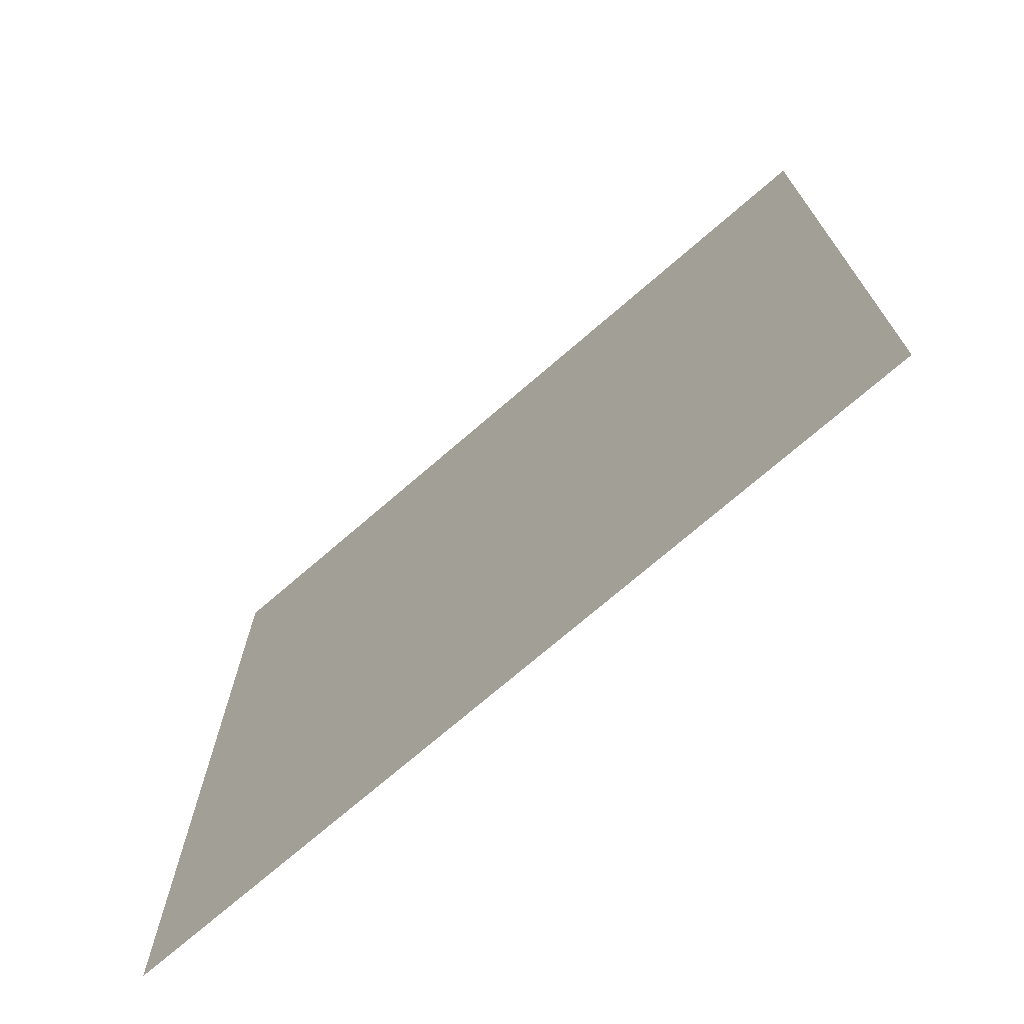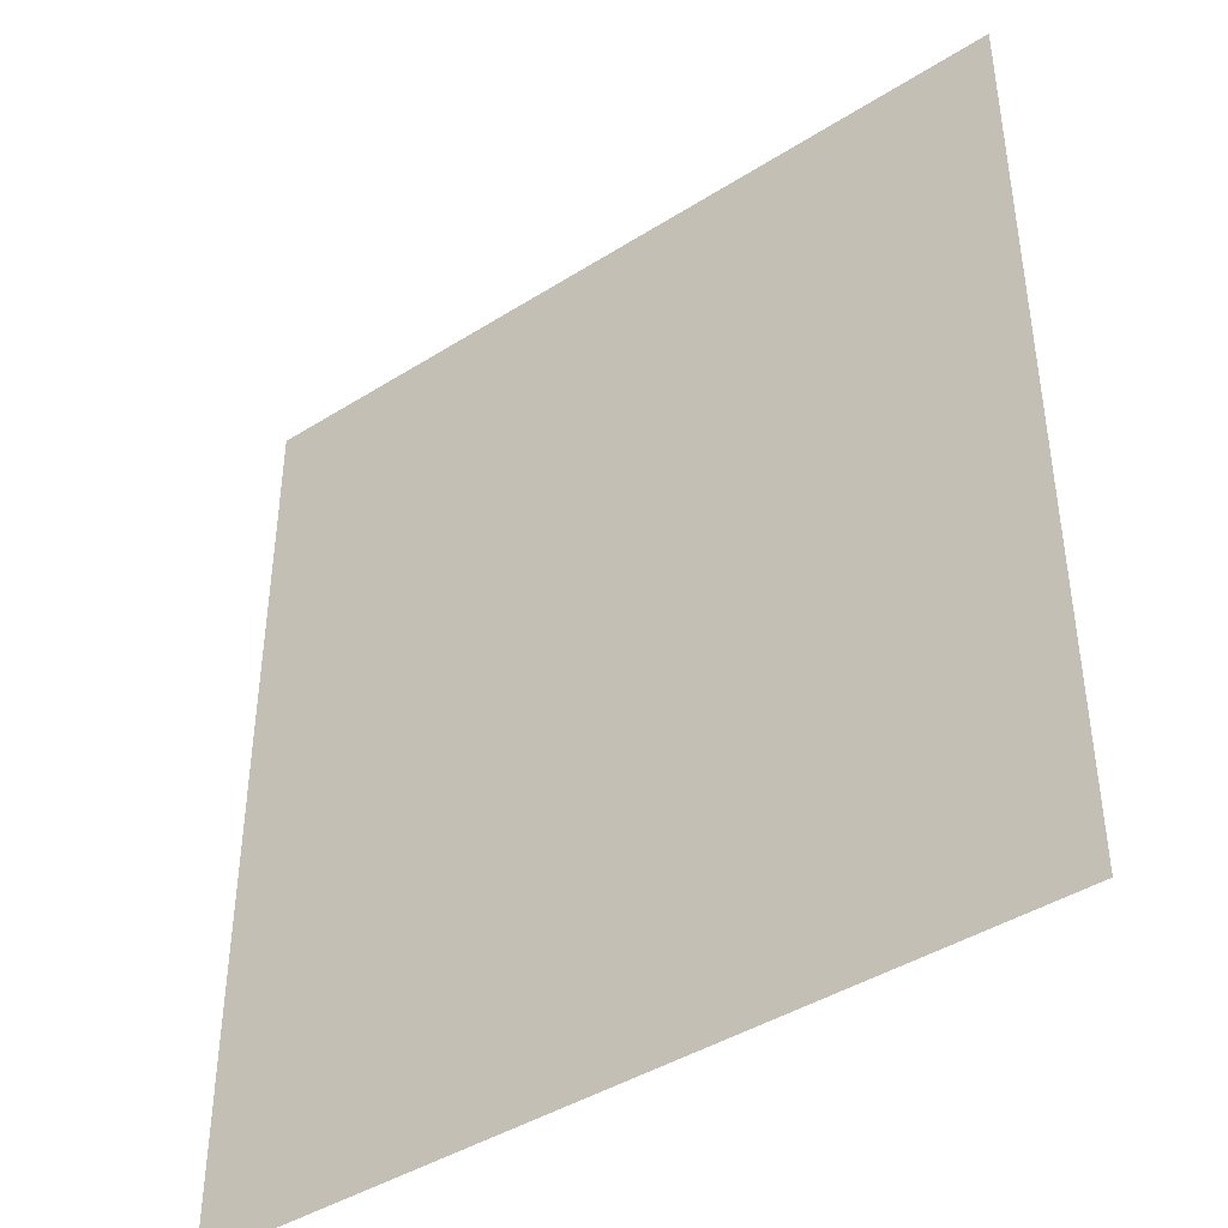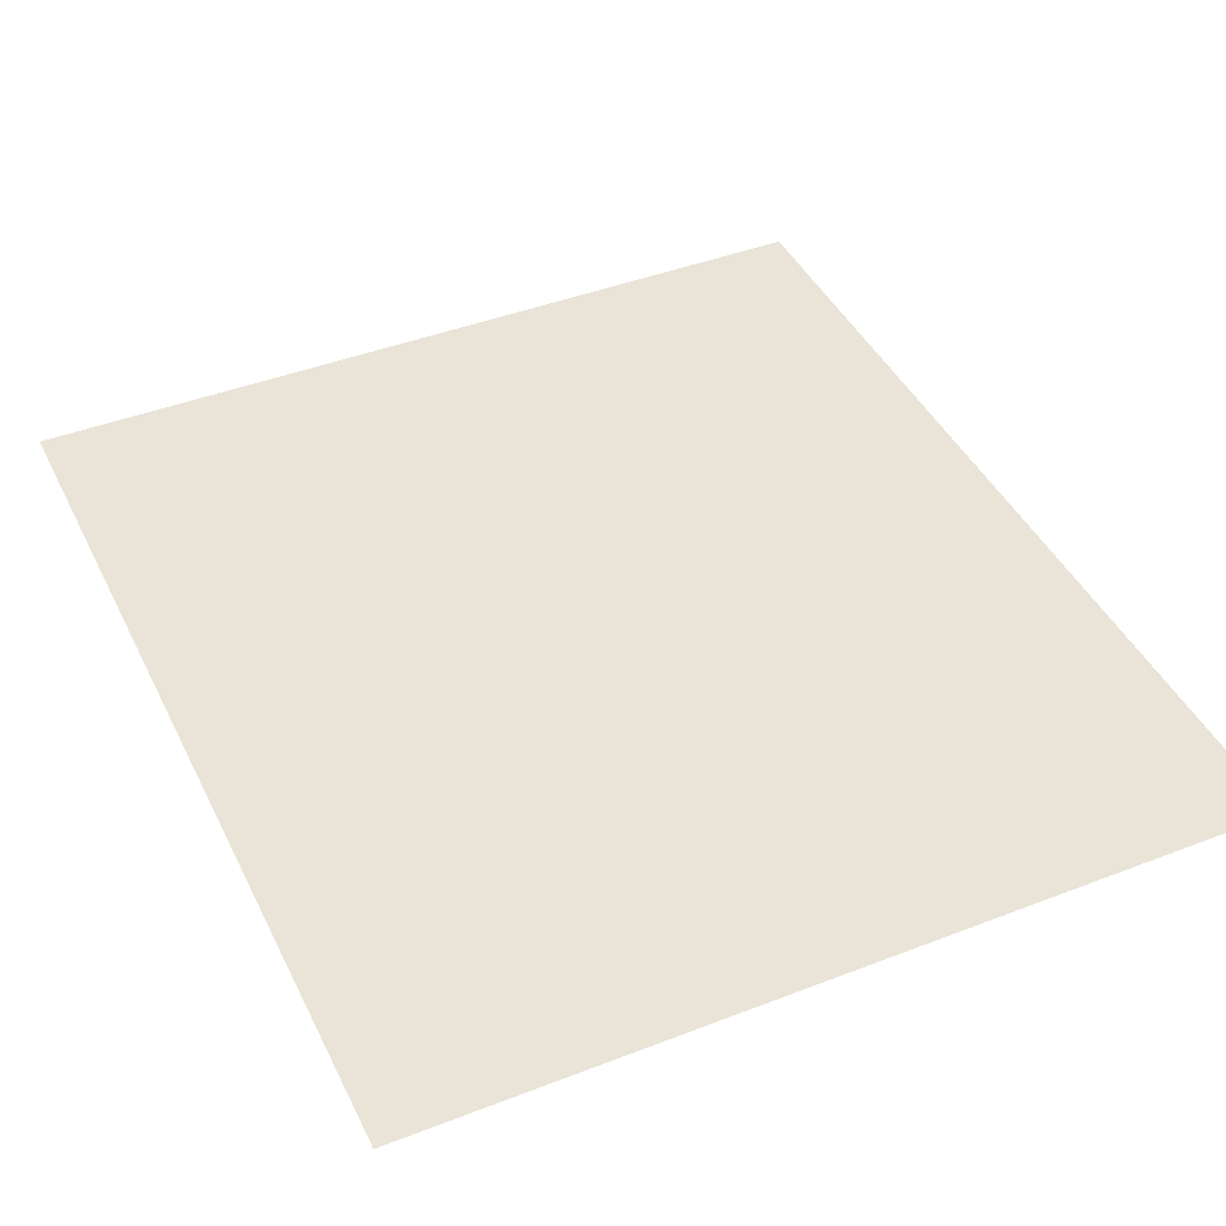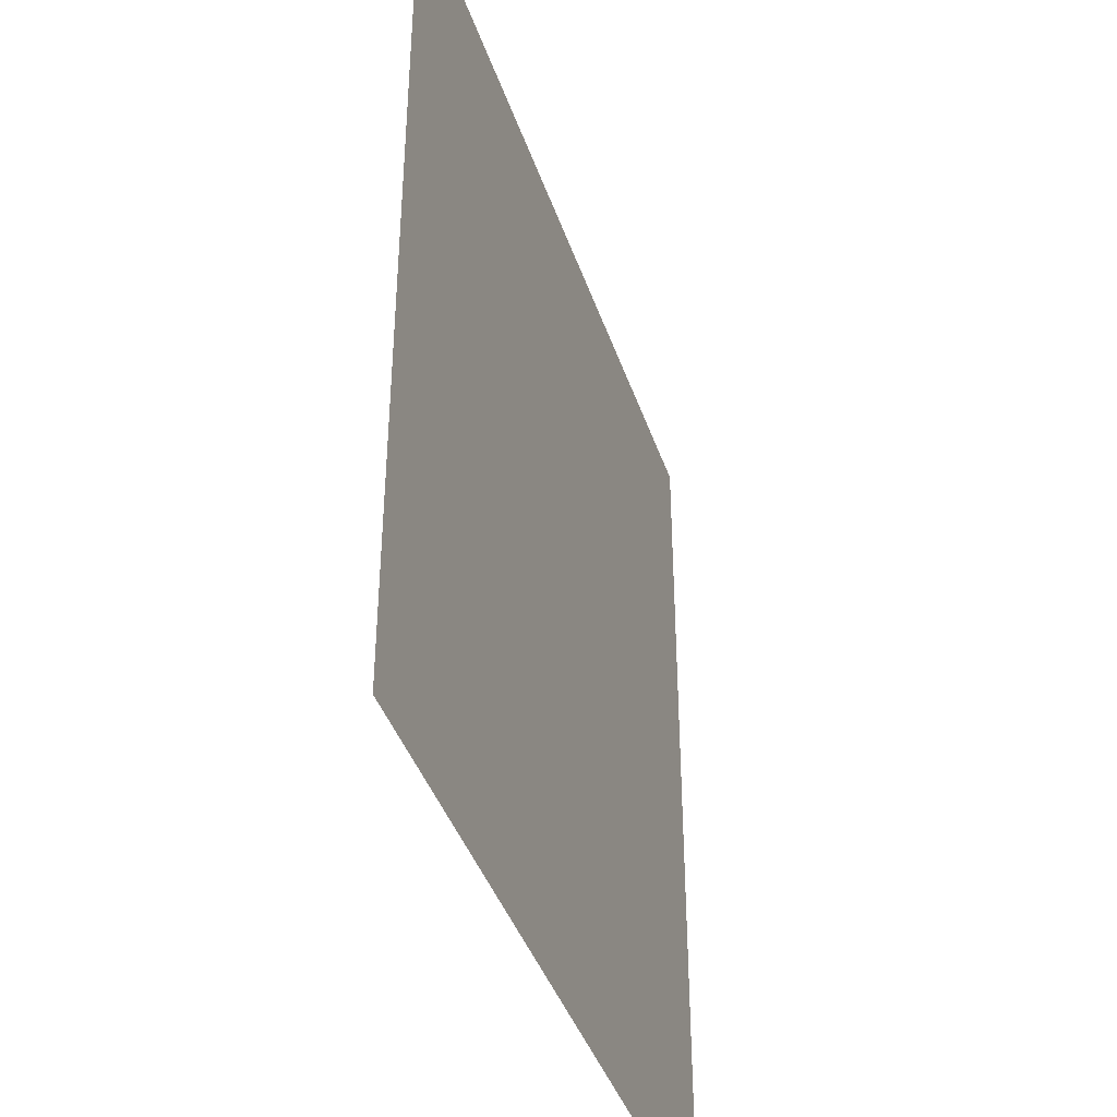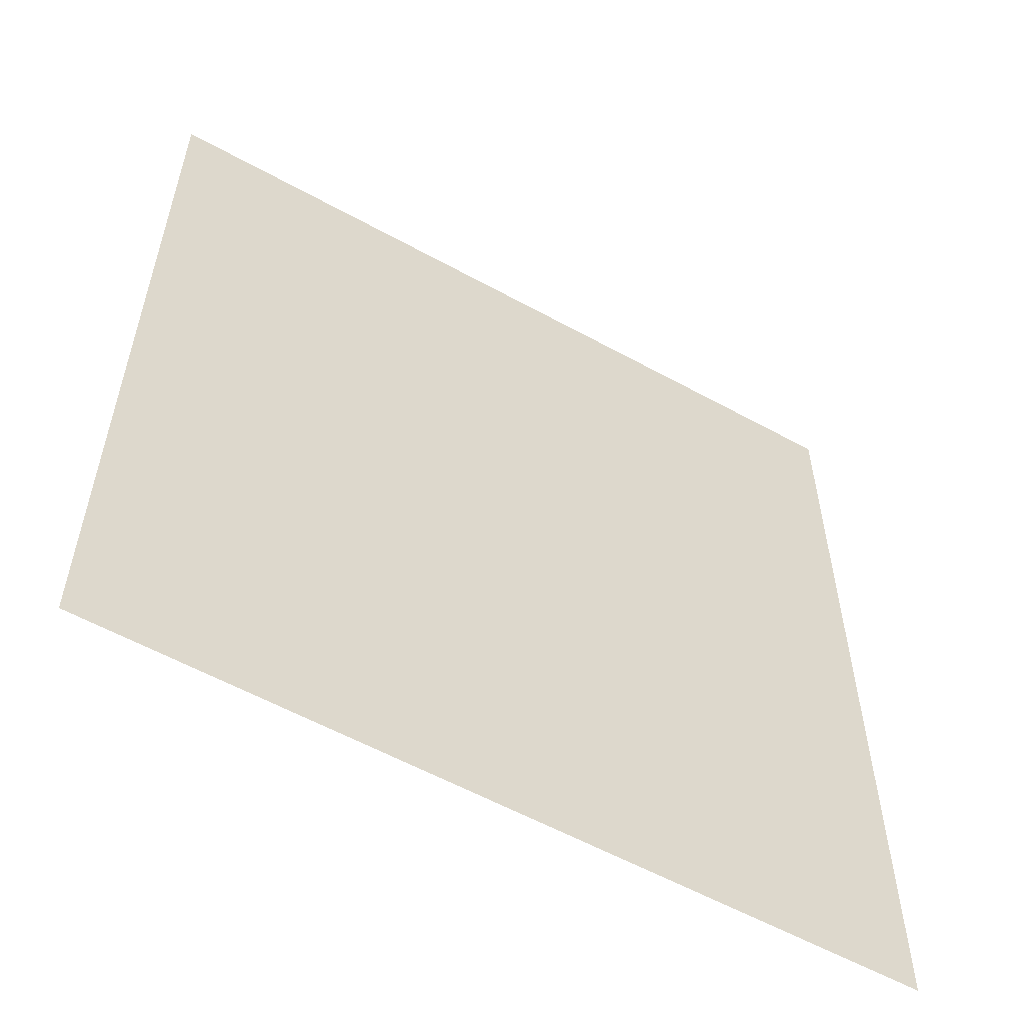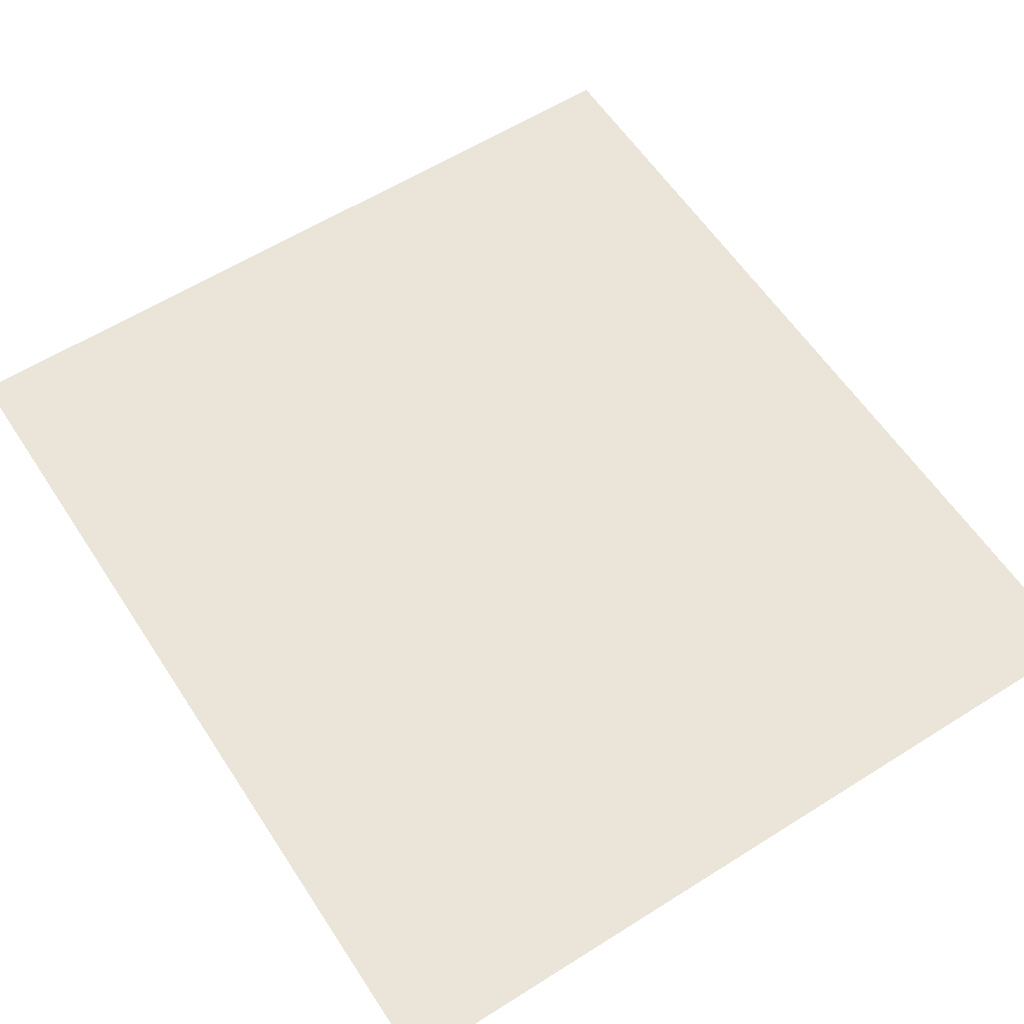
<metadata>
{"format":"obj","ext":"obj","renderer":"f3d","projection":"perspective","resolution":1024,"background":"white","views":[{"elev":-73.1,"azim":-139.2,"up":"+Y"},{"elev":-42.6,"azim":-143.0,"up":"+Y"},{"elev":42.9,"azim":155.3,"up":"+Z"},{"elev":-41.0,"azim":108.0,"up":"+Y"},{"elev":-57.6,"azim":150.2,"up":"+Y"},{"elev":59.1,"azim":147.0,"up":"+Z"}]}
</metadata>
<code>
o map2_125_175.obj
v 0 0 150
v 11 0 150
v 22.2 0 150
v 22.2 12 150
v 22.2 25 150
v 11 25 150
v 0 25 150
v 0 12 150
v 11 12 150
f 1 2 9
f 8 9 6
f 2 3 4
f 9 4 5
f 9 8 1
f 6 7 8
f 4 9 2
f 5 6 9

</code>
